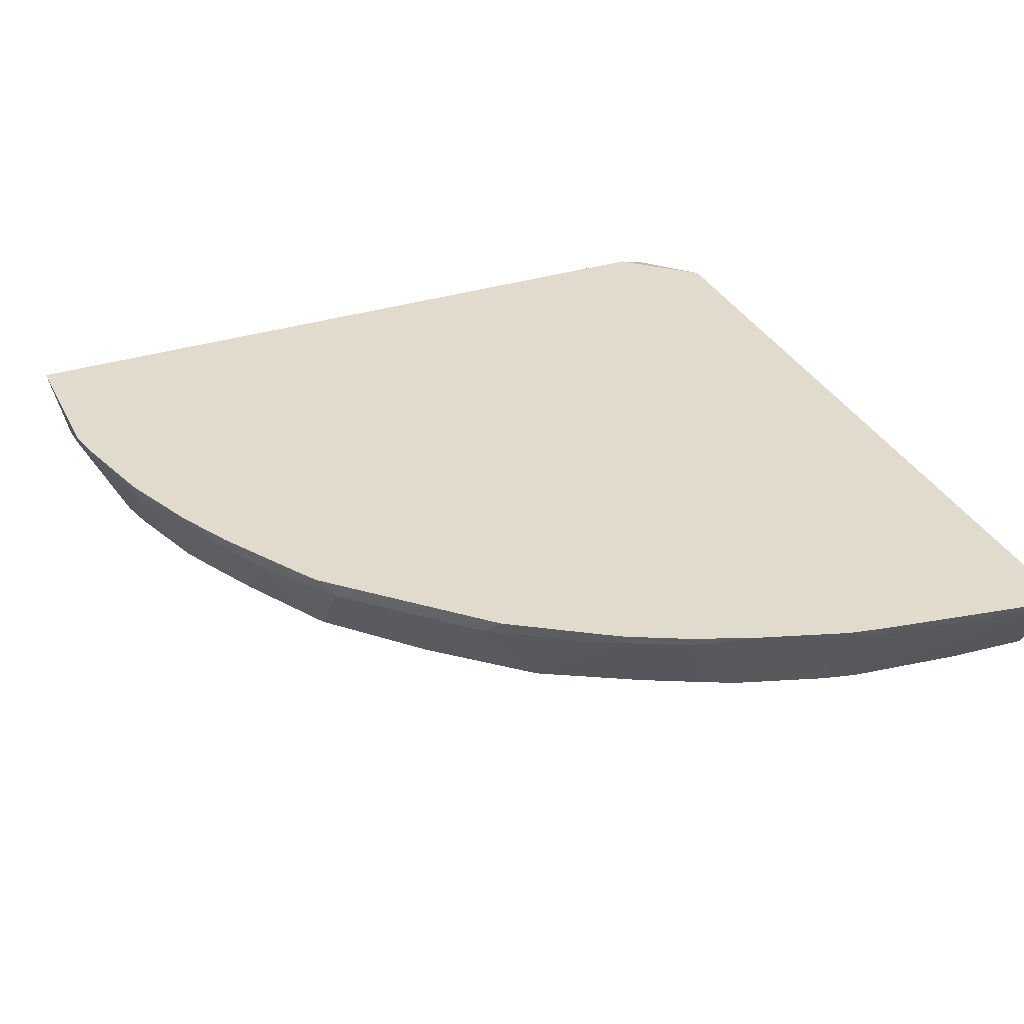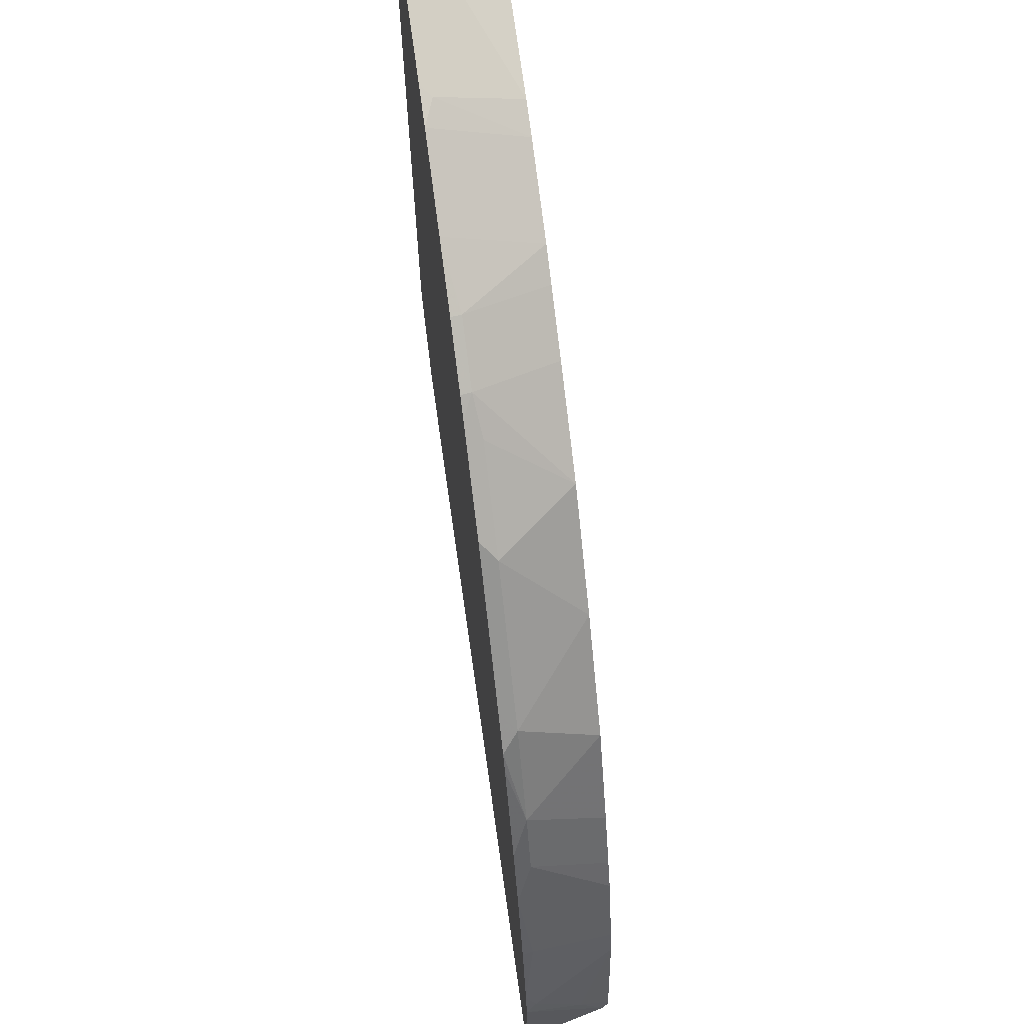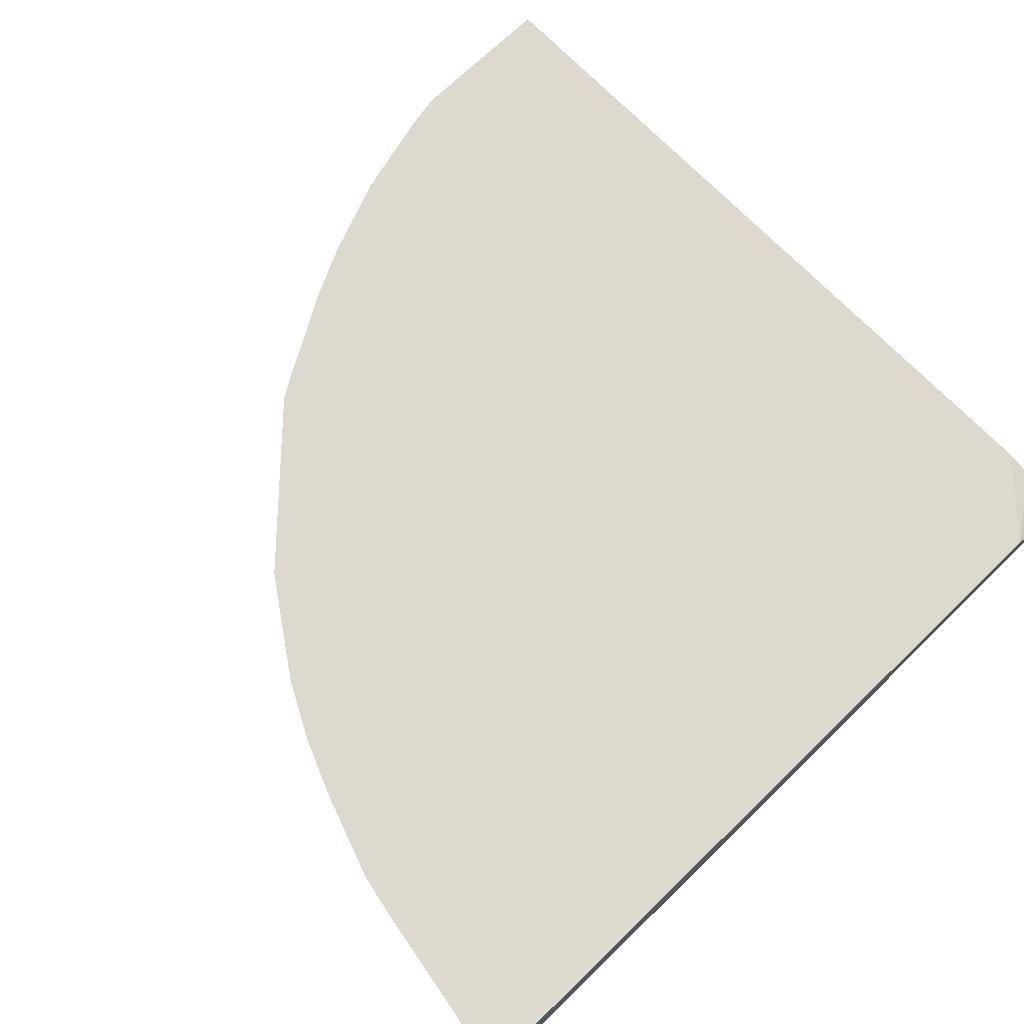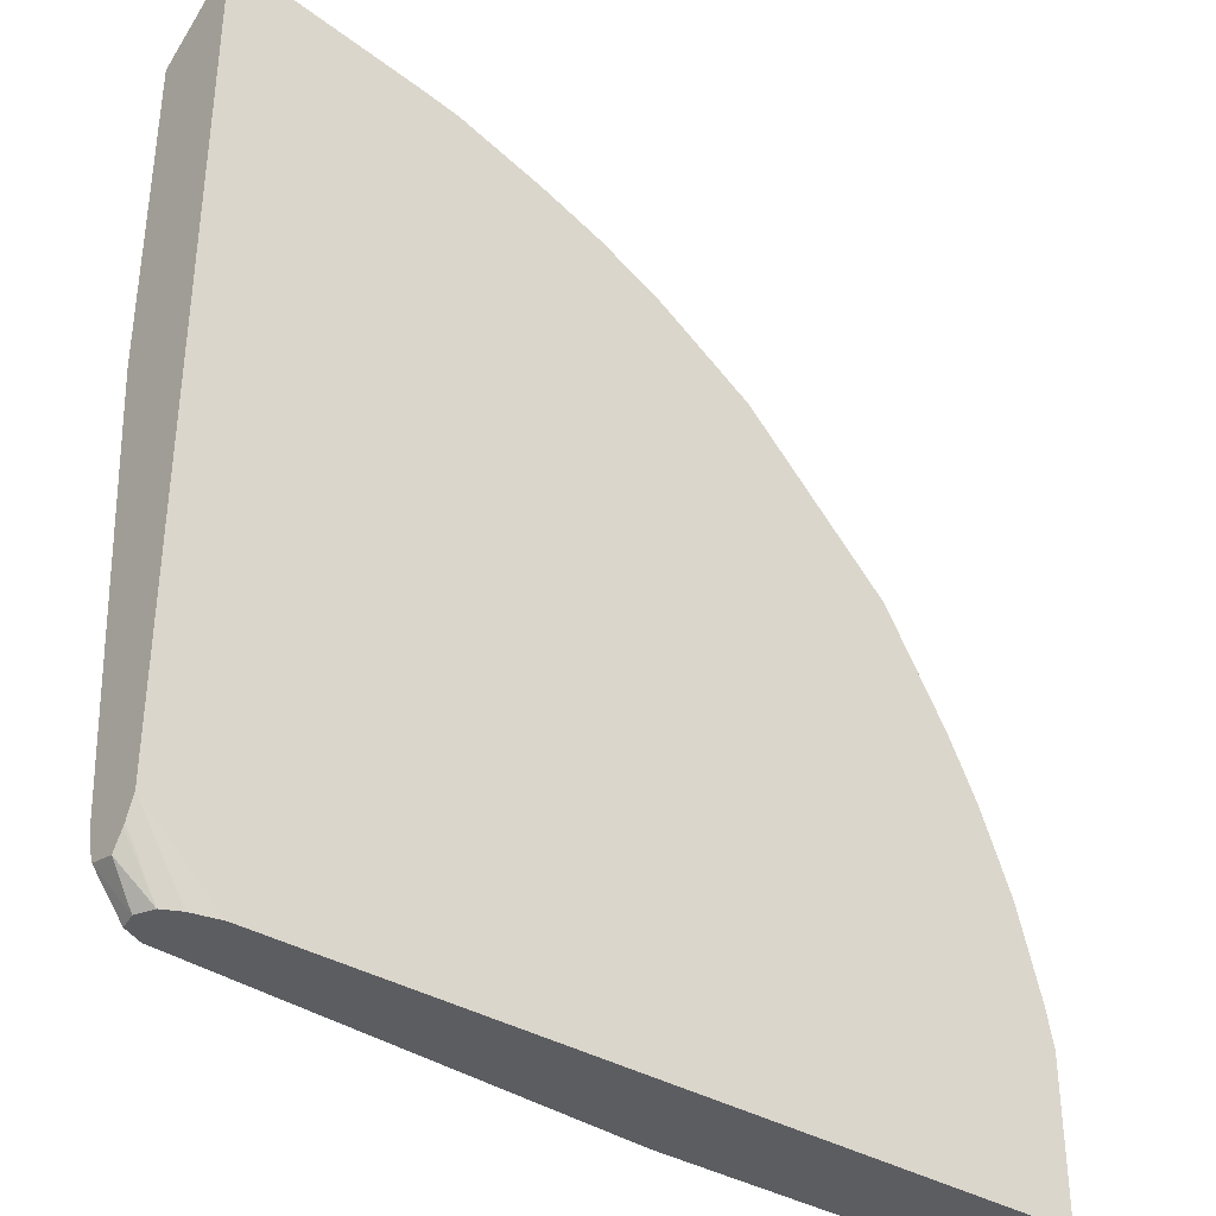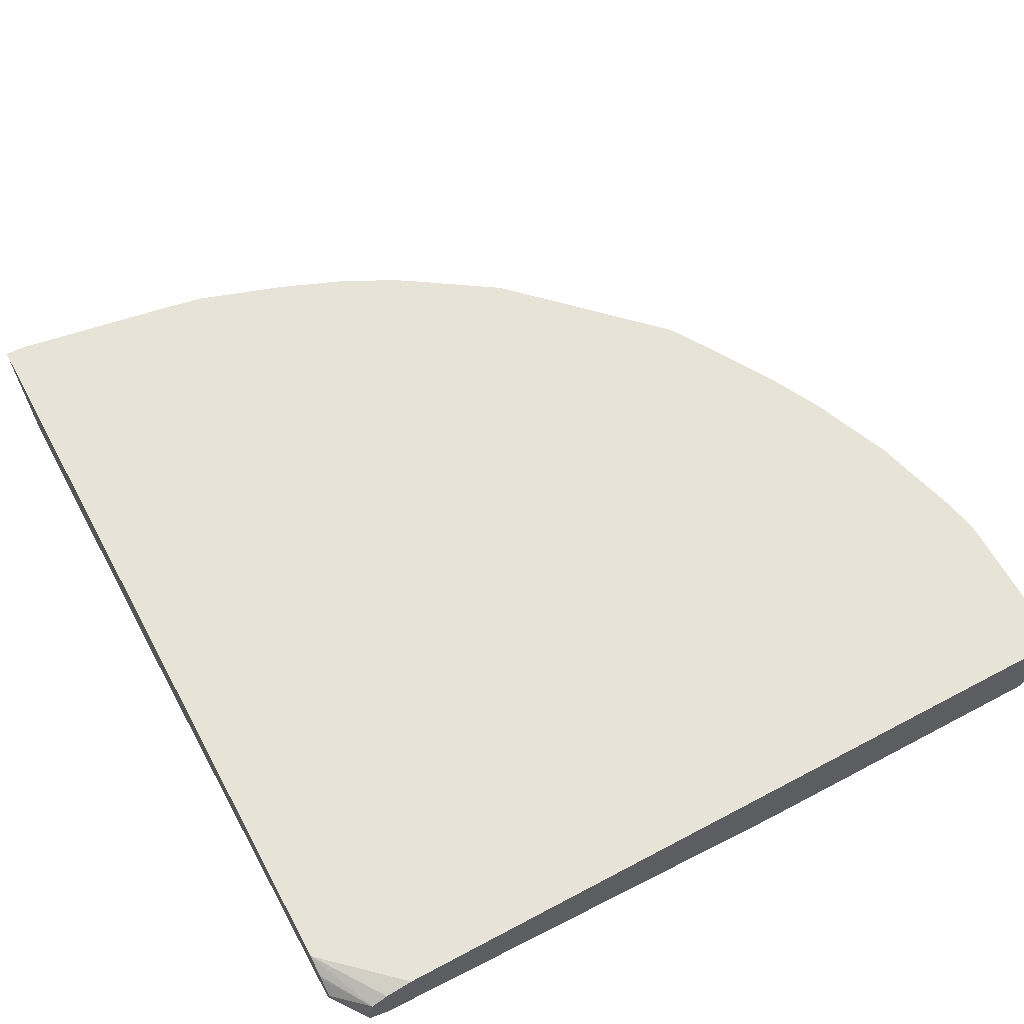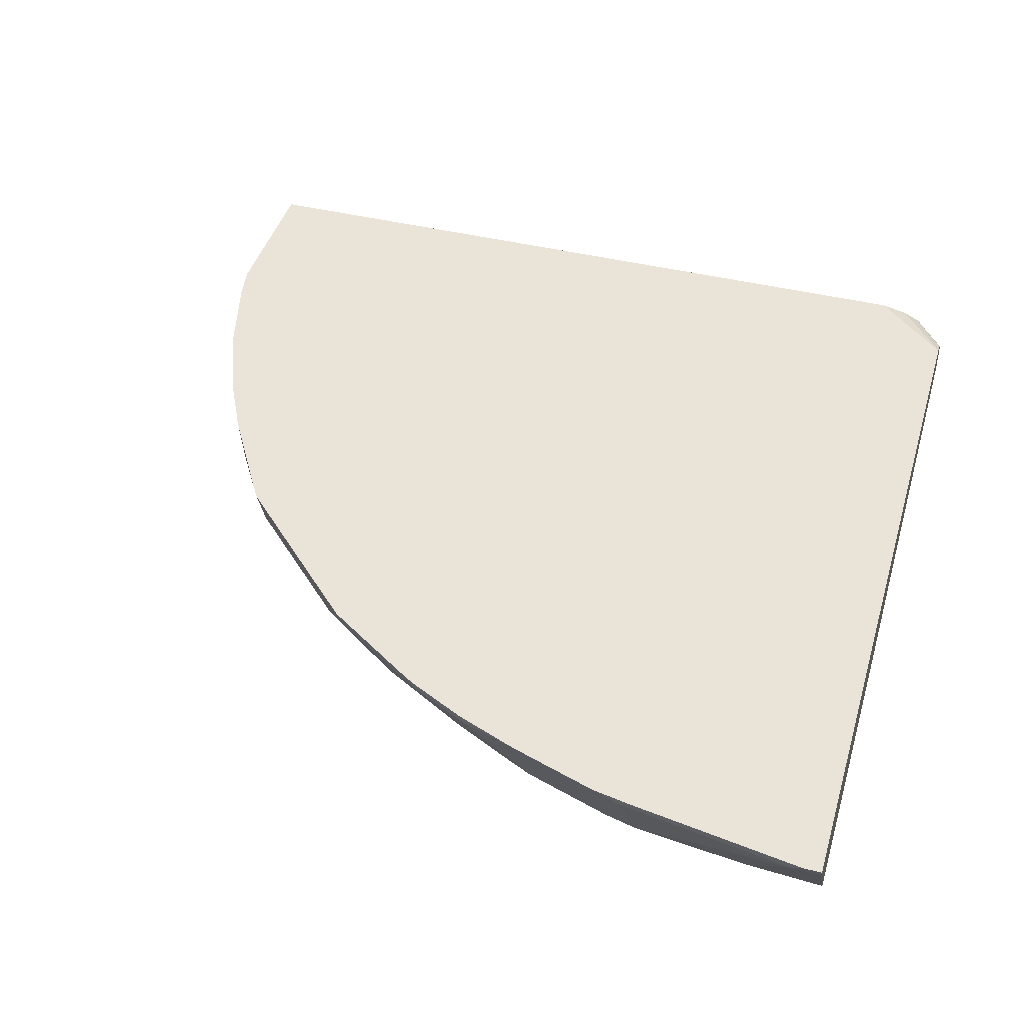
<metadata>
{"format":"obj","ext":"obj","renderer":"f3d","projection":"perspective","resolution":1024,"background":"white","views":[{"elev":33.3,"azim":-23.4,"up":"+Y"},{"elev":68.6,"azim":-98.1,"up":"+Z"},{"elev":71.4,"azim":46.0,"up":"+Y"},{"elev":-36.4,"azim":142.0,"up":"+Z"},{"elev":61.6,"azim":151.6,"up":"+Y"},{"elev":43.1,"azim":16.1,"up":"+Y"}]}
</metadata>
<code>
v -0.5233 -0.3722 0.08842
v -0.5233 -0.3722 -0.007385
v -0.5114 -0.4227 -0.002916
v -0.5143 -0.4079 0.03548
v -0.5202 -0.3784 0.0946
v -0.5189 -0.3722 0.111
v -0.4756 -0.3722 -0.007385
v -0.5123 -0.4182 -0.007385
v -0.5109 -0.4235 -0.007385
v -0.509 -0.4275 -0.007385
v -0.509 -0.4275 0.001863
v -0.4962 -0.4275 0.1061
v -0.4912 -0.4275 0.126
v -0.5025 -0.3784 0.1656
v -0.5037 -0.3722 0.1668
v -0.007003 -0.3725 0.03548
v -0.05325 -0.3725 -0.007385
v -0.007003 -0.3722 0.4612
v -0.3112 -0.4275 -0.007385
v -0.4735 -0.4275 0.1792
v -0.47 -0.3813 0.2395
v -0.4834 -0.3722 0.2174
v -0.007003 -0.3782 0.02348
v -0.02661 -0.3813 -0.007385
v -0.03677 -0.3762 -0.007385
v -0.007003 -0.3722 0.5233
v -0.03551 -0.4079 -0.007385
v -0.007003 -0.4275 0.2935
v -0.4643 -0.4275 0.1983
v -0.4466 -0.4275 0.2338
v -0.4522 -0.3813 0.2749
v -0.4657 -0.3722 0.2529
v -0.007003 -0.3794 0.02161
v -0.02156 -0.3915 -0.007385
v -0.007003 -0.3863 0.01236
v -0.01752 -0.3722 0.5233
v -0.007003 -0.3763 0.5213
v -0.02368 -0.402 -0.007385
v -0.007003 -0.4026 0.01641
v -0.007003 -0.4052 0.02337
v -0.007003 -0.4079 0.03548
v -0.007003 -0.4275 0.4899
v -0.4146 -0.4275 0.2905
v -0.4168 -0.3813 0.3281
v -0.4259 -0.3722 0.3195
v -0.4328 -0.3722 0.3086
v -0.02368 -0.3784 0.5202
v -0.1239 -0.3722 0.5056
v -0.007003 -0.3784 0.5202
v -0.05502 -0.4275 0.4868
v -0.3636 -0.4275 0.3458
v -0.3813 -0.3813 0.3636
v -0.355 -0.3722 0.3904
v -0.4081 -0.3722 0.3372
v -0.1301 -0.3784 0.5025
v -0.1238 -0.4275 0.4785
v -0.1465 -0.3722 0.5011
v -0.3082 -0.4275 0.3969
v -0.3458 -0.3813 0.399
v -0.3372 -0.3722 0.4081
v -0.1437 -0.4275 0.4735
v -0.1997 -0.3722 0.4834
v -0.2515 -0.4275 0.4288
v -0.2719 -0.3784 0.4493
v -0.2926 -0.3813 0.4345
v -0.284 -0.3722 0.4436
v -0.1969 -0.4275 0.4557
v -0.2377 -0.3722 0.4683
v -0.2365 -0.3784 0.467
v -0.2161 -0.4275 0.4465
v -0.2732 -0.3722 0.4505
f 27 40 41
f 26 36 37
f 27 39 40
f 24 35 34
f 27 38 39
f 27 41 28
f 31 45 46
f 31 43 44
f 31 44 45
f 31 46 32
f 34 39 38
f 24 33 35
f 34 35 39
f 30 43 31
f 23 33 24
f 16 28 41
f 21 32 22
f 16 26 37
f 36 47 37
f 16 37 49
f 16 49 42
f 16 42 28
f 16 41 40
f 21 29 30
f 16 40 39
f 16 35 33
f 16 33 23
f 19 27 28
f 20 29 21
f 21 30 31
f 21 31 32
f 16 39 35
f 36 48 55
f 62 68 69
f 37 47 49
f 58 64 65
f 58 65 59
f 59 65 66
f 59 66 60
f 61 62 67
f 62 69 67
f 58 63 64
f 63 70 69
f 64 69 68
f 64 68 71
f 64 71 66
f 64 66 65
f 67 69 70
f 16 18 26
f 63 69 64
f 36 55 47
f 57 62 61
f 55 57 61
f 42 49 47
f 42 47 50
f 43 51 44
f 44 51 52
f 44 52 53
f 44 53 54
f 55 61 56
f 44 54 45
f 47 56 50
f 48 57 55
f 51 58 59
f 51 59 52
f 52 59 60
f 52 60 53
f 47 55 56
f 16 25 17
f 10 20 13
f 16 23 24
f 2 19 10
f 2 27 19
f 2 38 27
f 2 34 38
f 2 24 34
f 2 25 24
f 2 17 25
f 2 7 17
f 1 7 2
f 1 18 7
f 1 26 18
f 1 36 26
f 1 48 36
f 1 57 48
f 1 62 57
f 1 68 62
f 1 71 68
f 16 24 25
f 1 2 3
f 1 3 4
f 1 4 5
f 1 5 6
f 1 6 15
f 2 10 9
f 1 15 22
f 1 32 46
f 1 46 45
f 1 45 54
f 1 54 53
f 1 53 60
f 1 66 71
f 1 22 32
f 2 9 8
f 1 60 66
f 3 8 9
f 14 22 15
f 2 8 3
f 14 21 22
f 14 20 21
f 13 20 14
f 10 12 11
f 10 13 12
f 10 30 29
f 10 43 30
f 10 51 43
f 10 58 51
f 10 63 58
f 10 70 63
f 10 67 70
f 10 61 67
f 10 29 20
f 10 50 56
f 3 10 11
f 10 56 61
f 3 11 4
f 4 11 12
f 4 12 5
f 5 12 6
f 6 13 14
f 6 12 13
f 7 16 17
f 7 18 16
f 10 19 28
f 10 28 42
f 10 42 50
f 6 14 15
f 3 9 10

</code>
